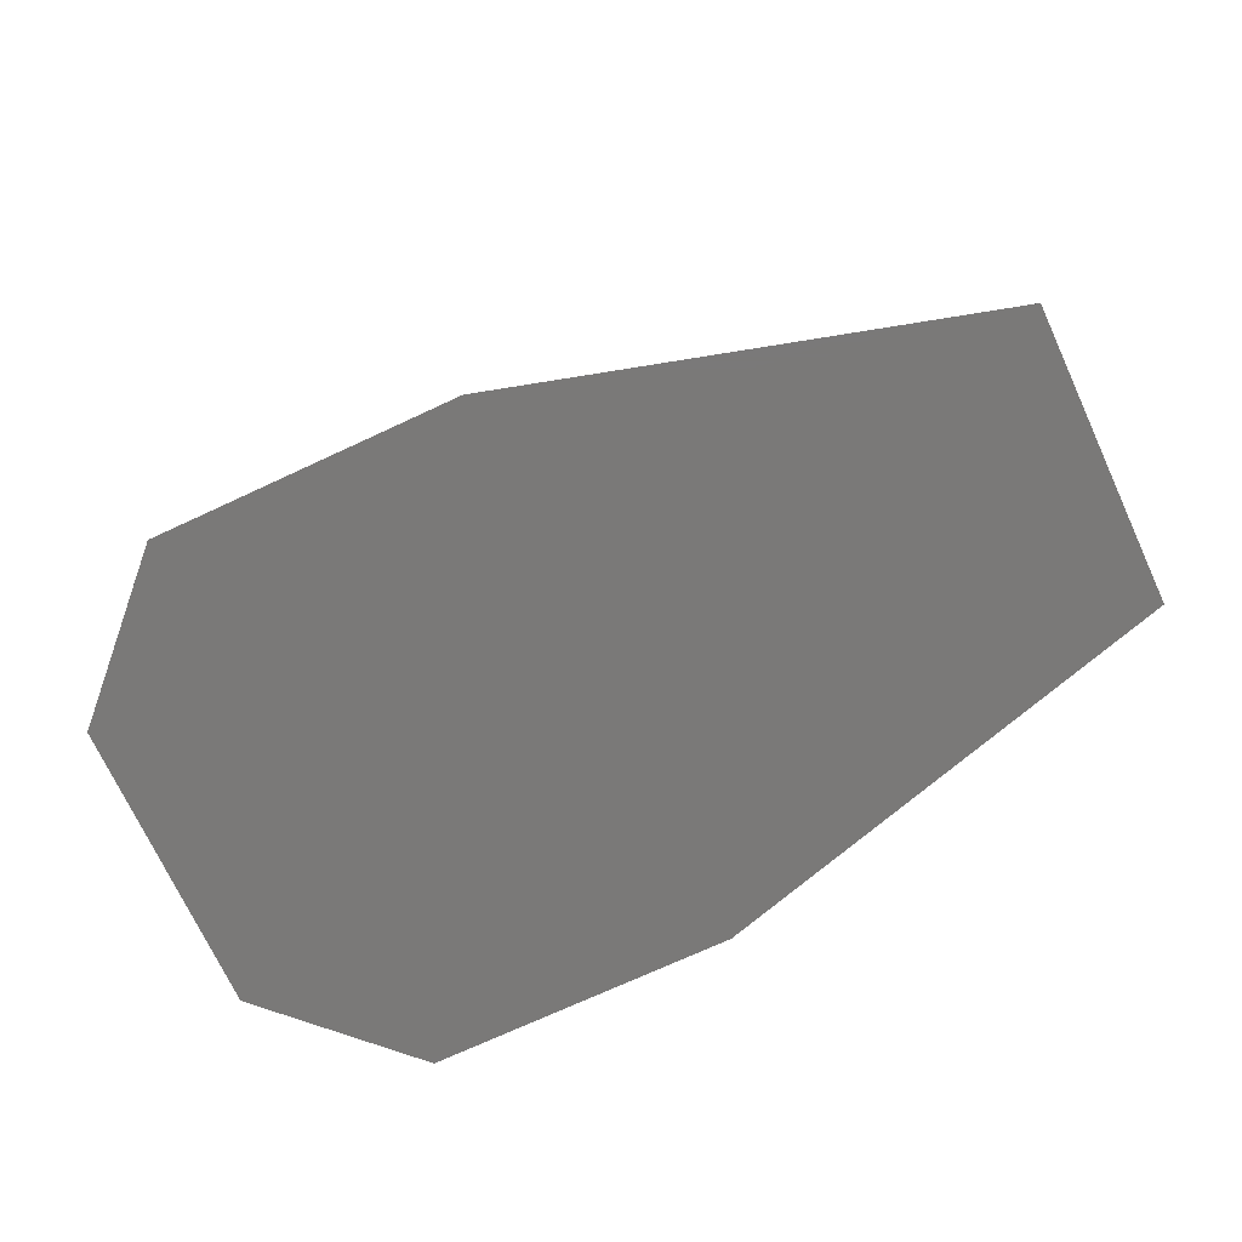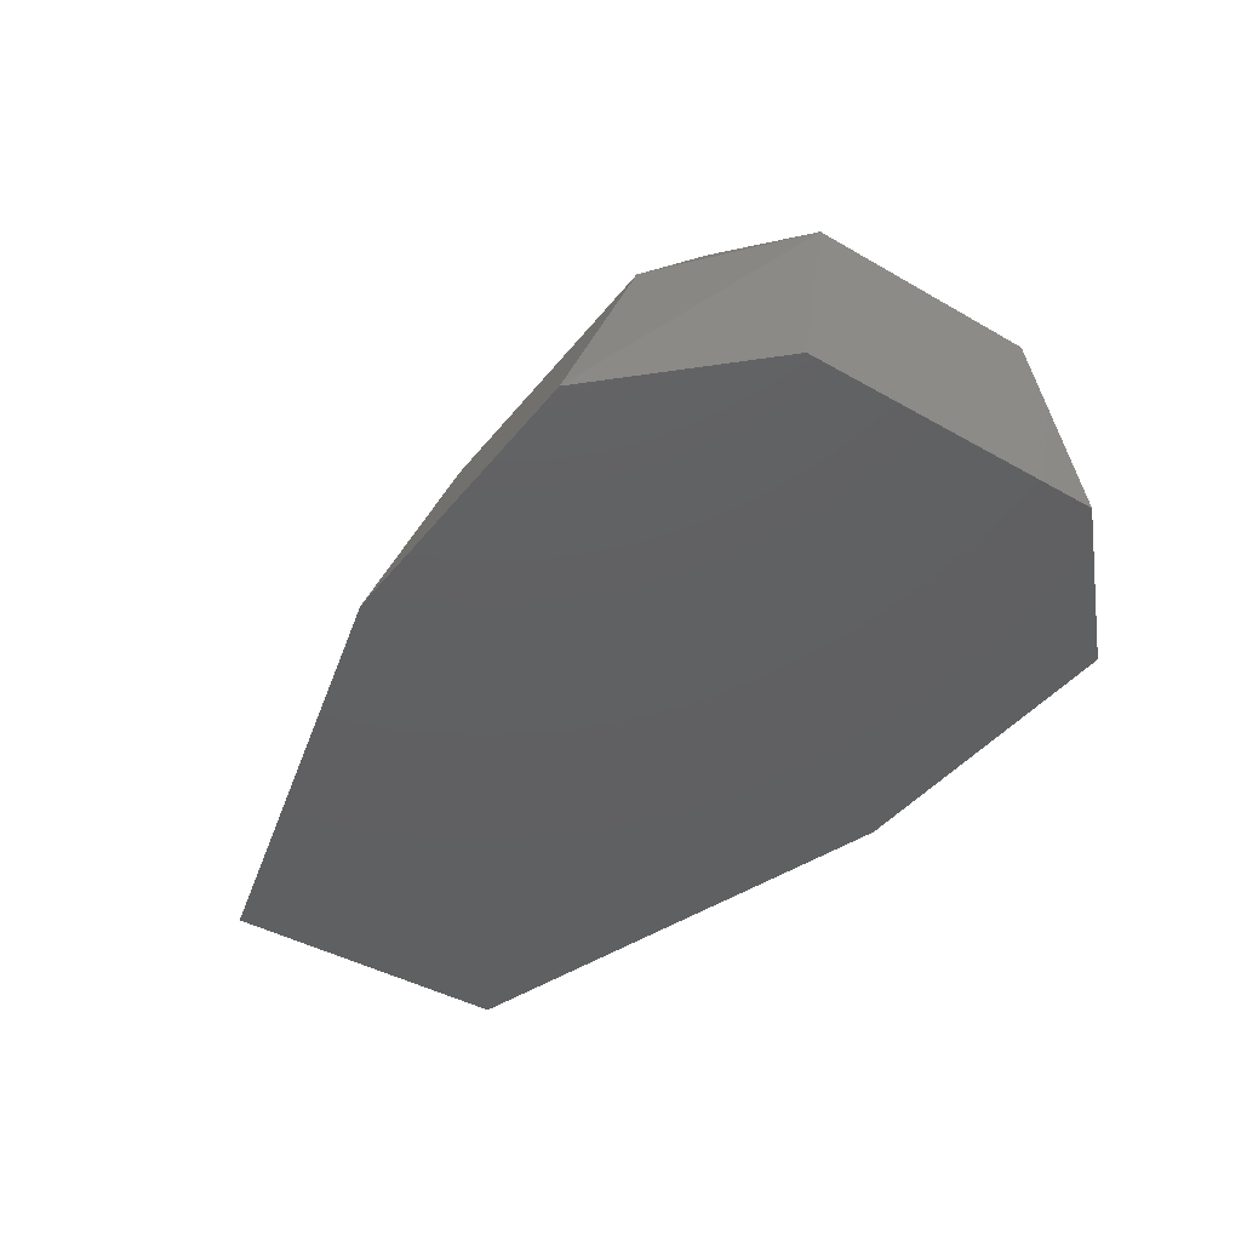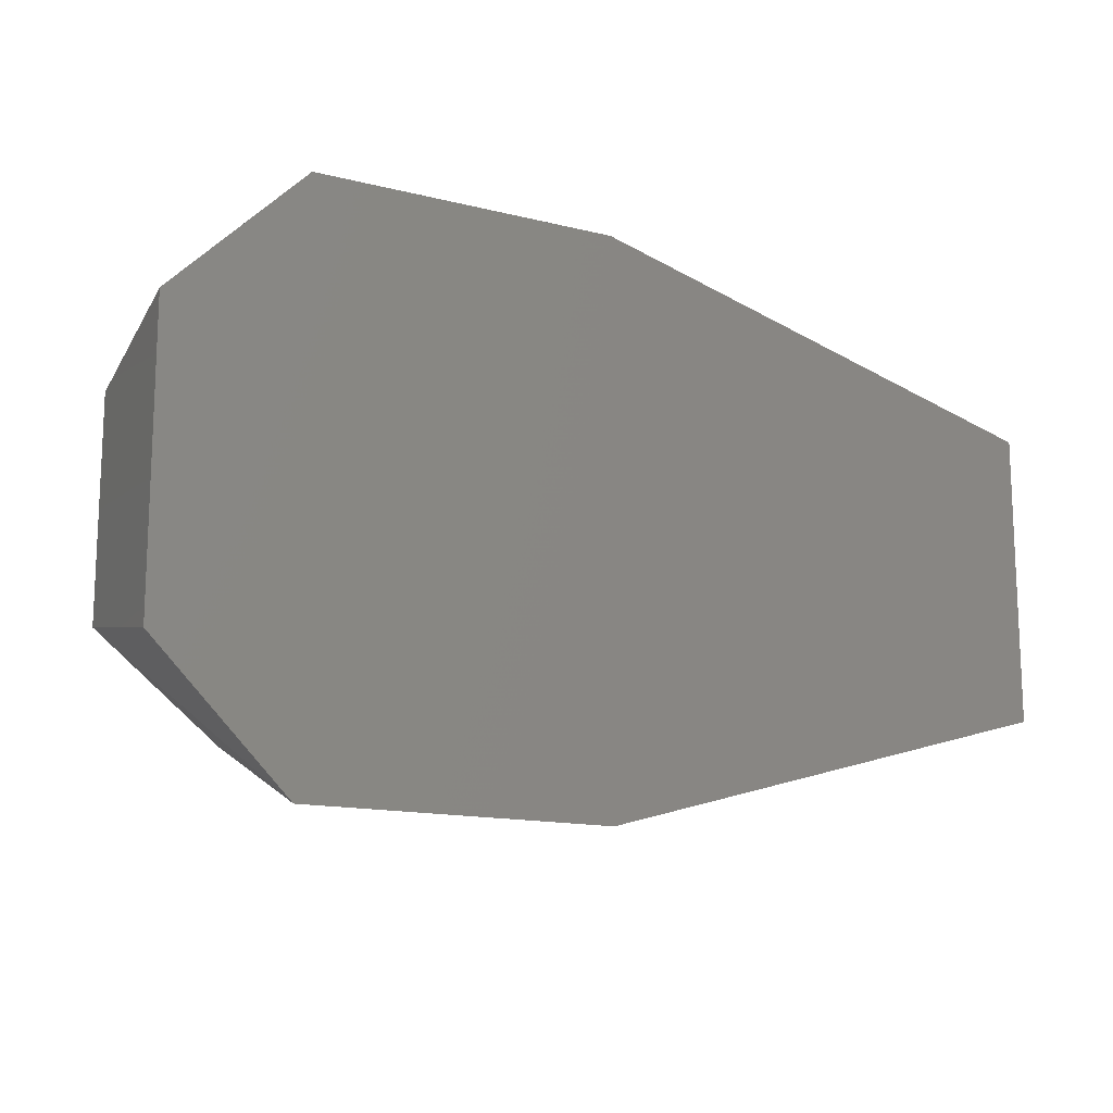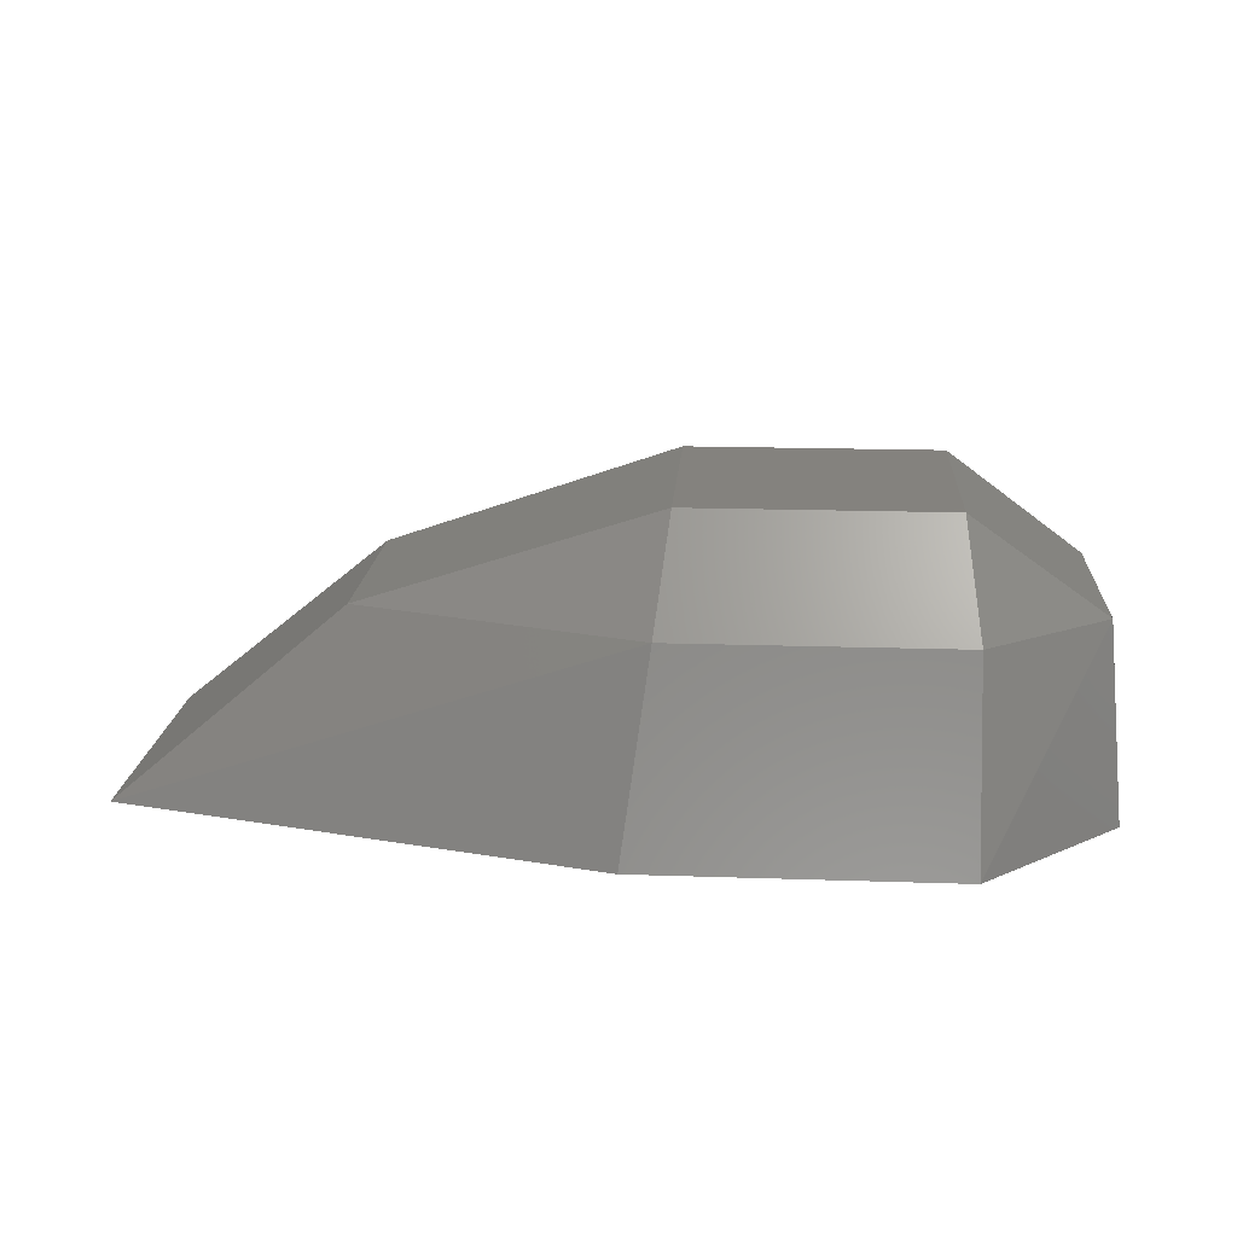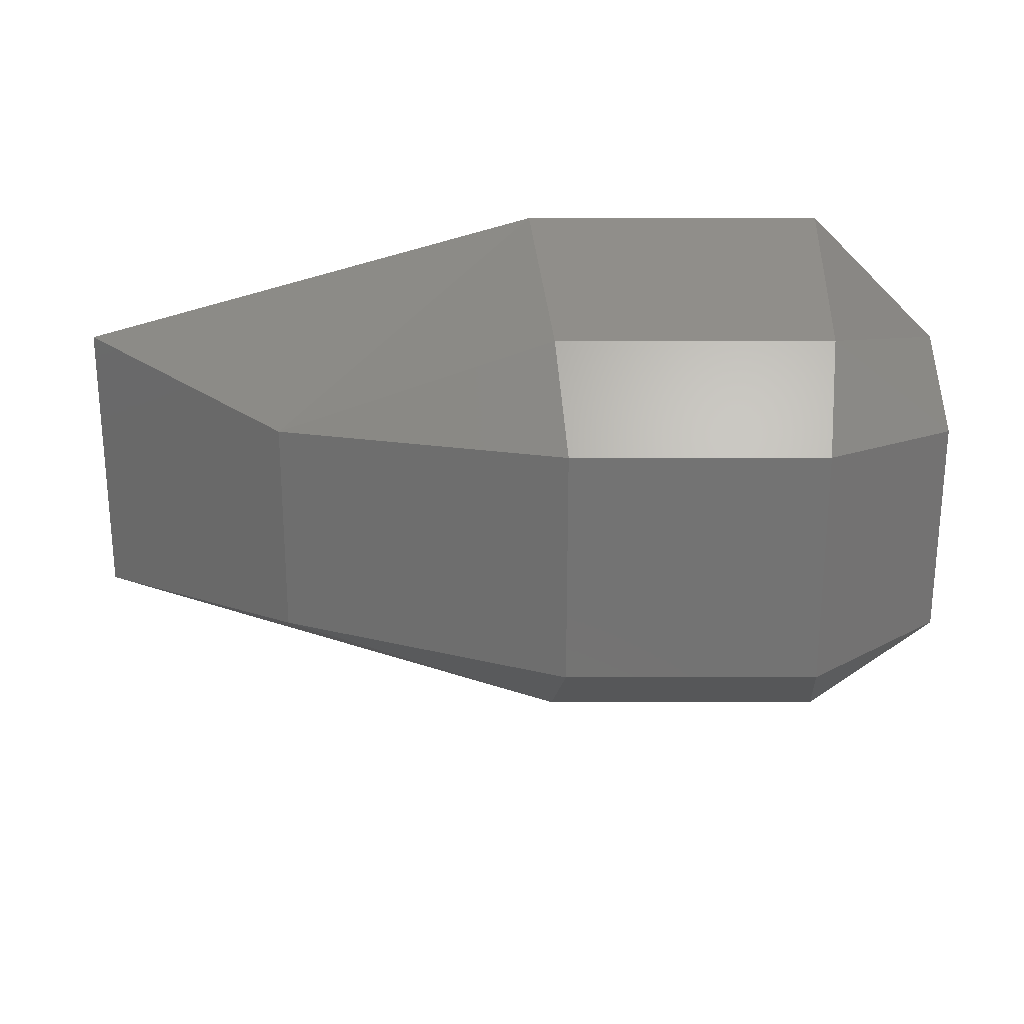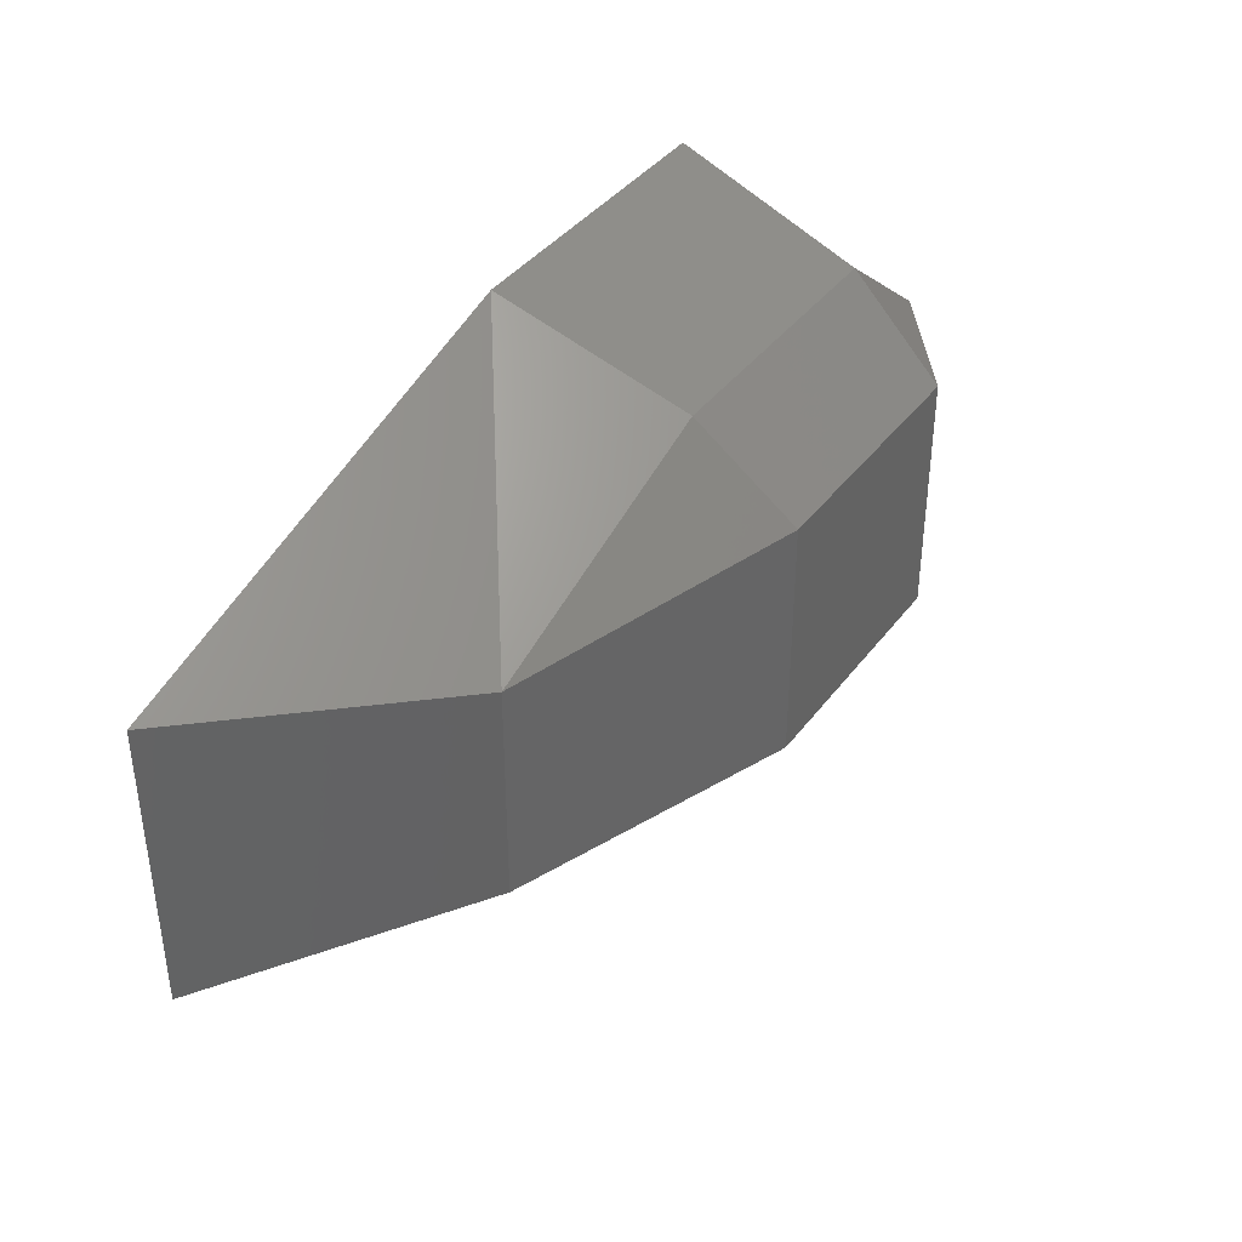
<metadata>
{"format":"stl","ext":"stl","renderer":"f3d","projection":"perspective","resolution":1024,"background":"white","views":[{"elev":-72.4,"azim":-155.1,"up":"+Z"},{"elev":-41.8,"azim":55.3,"up":"+Z"},{"elev":-14.3,"azim":151.3,"up":"+Y"},{"elev":17.1,"azim":3.9,"up":"+Z"},{"elev":24.6,"azim":-0.1,"up":"+Y"},{"elev":39.0,"azim":-57.3,"up":"+Y"}]}
</metadata>
<code>
# stl→obj: 20 verts, 36 faces
v -0.164 -0.009 -0.245
v -0.14 -0.01 -0.237
v -0.164 0.009 -0.245
v -0.14 0.01 -0.237
v -0.141 0.017 -0.245
v -0.119 0.01 -0.237
v -0.118 0.017 -0.245
v -0.108 0.009 -0.245
v -0.107 0.012 -0.26
v -0.182 -0.012 -0.26
v -0.182 0.012 -0.26
v -0.143 -0.023 -0.26
v -0.143 0.023 -0.26
v -0.118 -0.023 -0.26
v -0.118 0.023 -0.26
v -0.107 -0.012 -0.26
v -0.108 -0.009 -0.245
v -0.118 -0.017 -0.245
v -0.141 -0.017 -0.245
v -0.119 -0.01 -0.237
f 1 2 3
f 2 3 4
f 3 4 5
f 4 5 6
f 5 6 7
f 6 7 8
f 7 8 9
f 10 11 12
f 11 12 13
f 12 13 14
f 13 14 15
f 14 15 16
f 15 16 9
f 16 17 14
f 17 14 18
f 14 18 12
f 18 12 19
f 12 19 10
f 19 10 1
f 9 7 15
f 7 15 5
f 15 5 13
f 5 13 3
f 13 3 11
f 1 19 2
f 19 2 18
f 2 18 20
f 18 20 17
f 2 4 20
f 4 20 6
f 20 6 17
f 6 17 8
f 11 3 10
f 3 10 1
f 8 9 17
f 9 17 16

</code>
